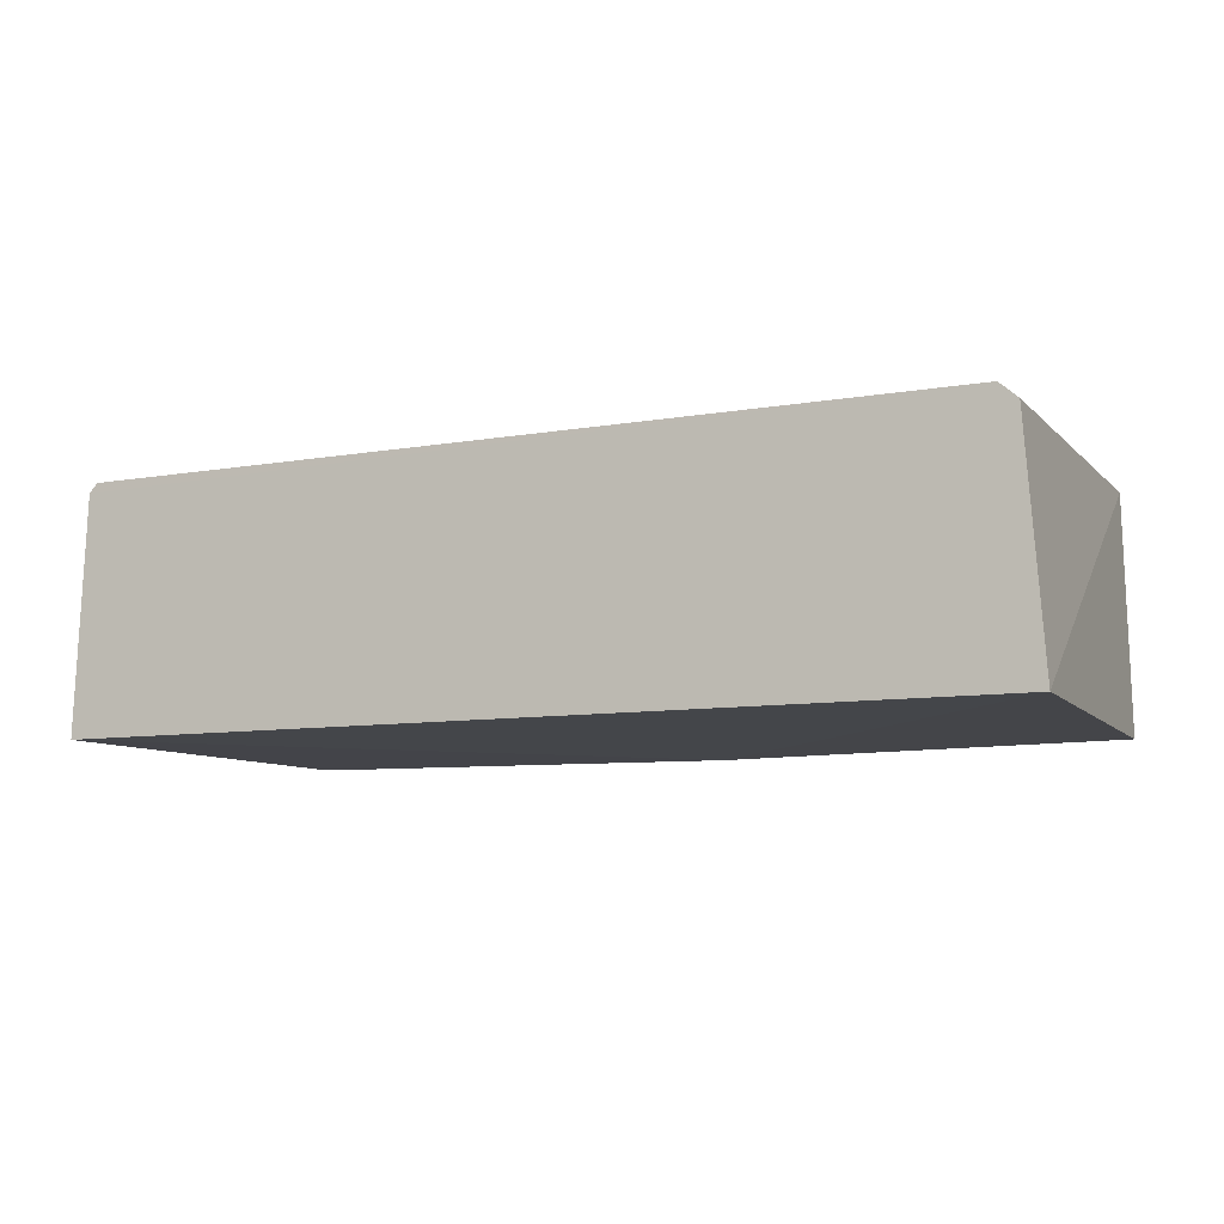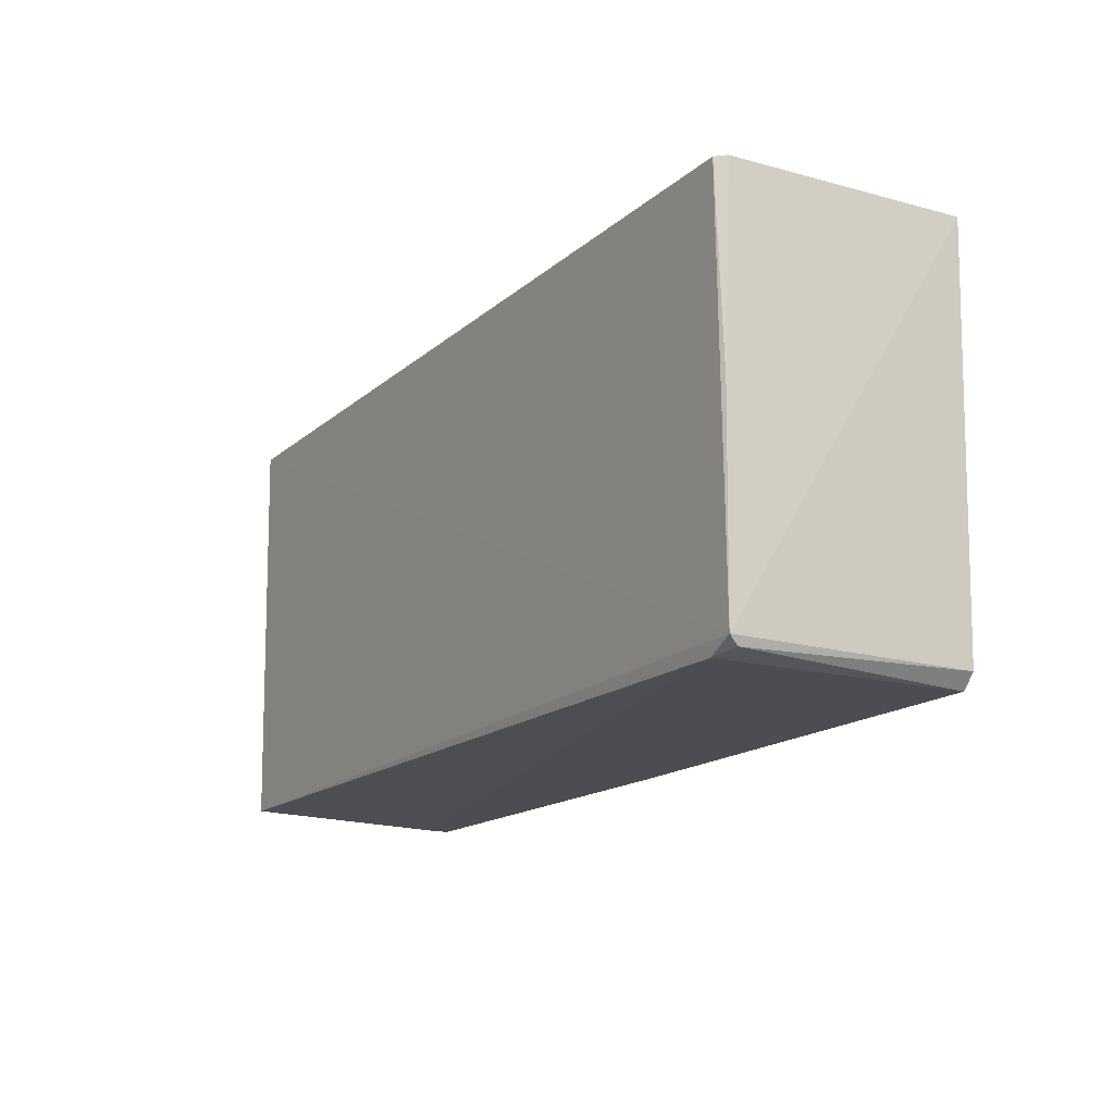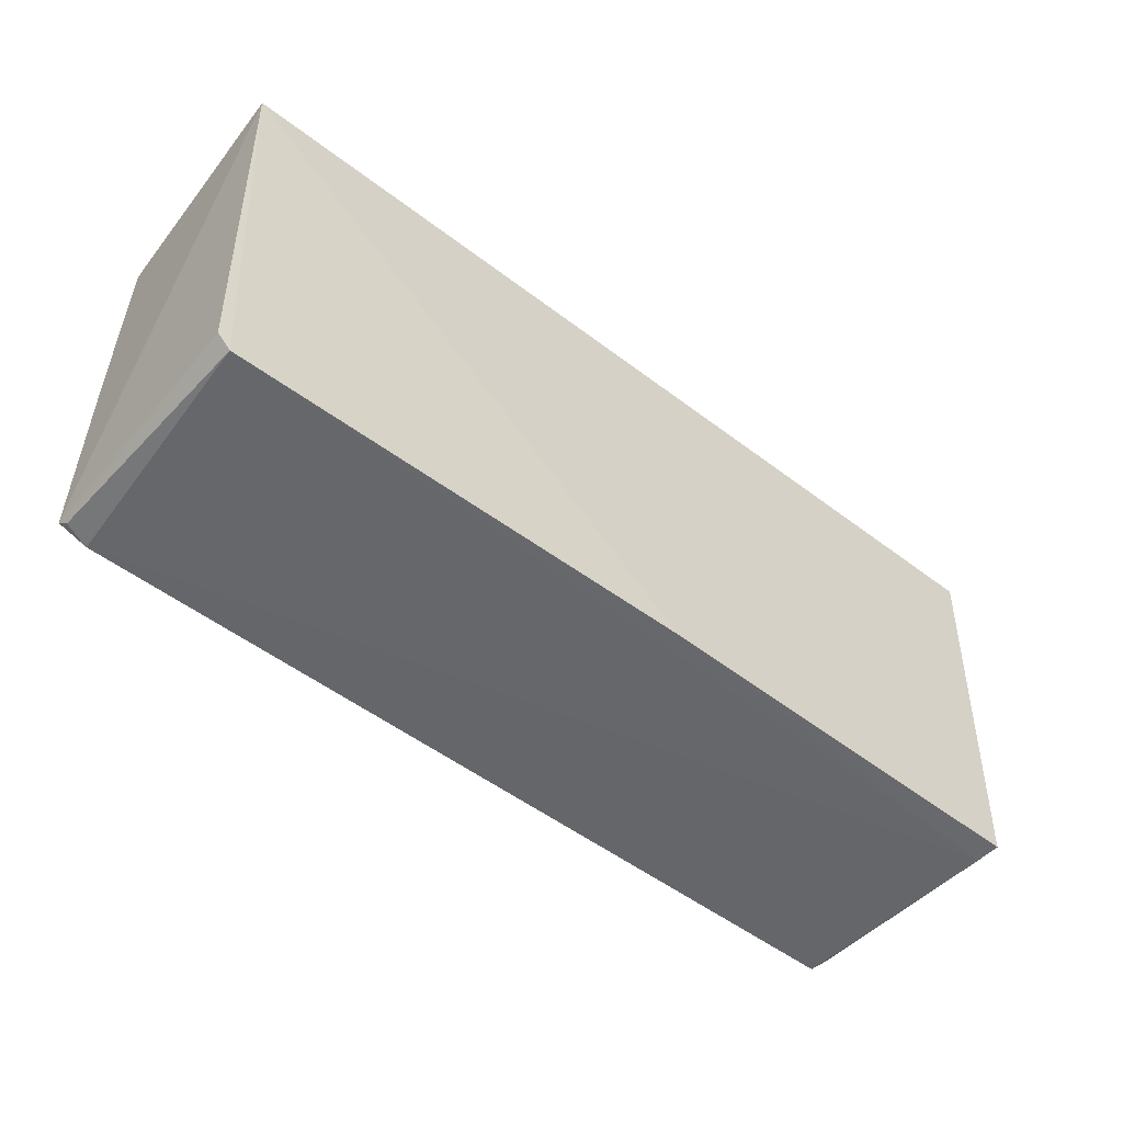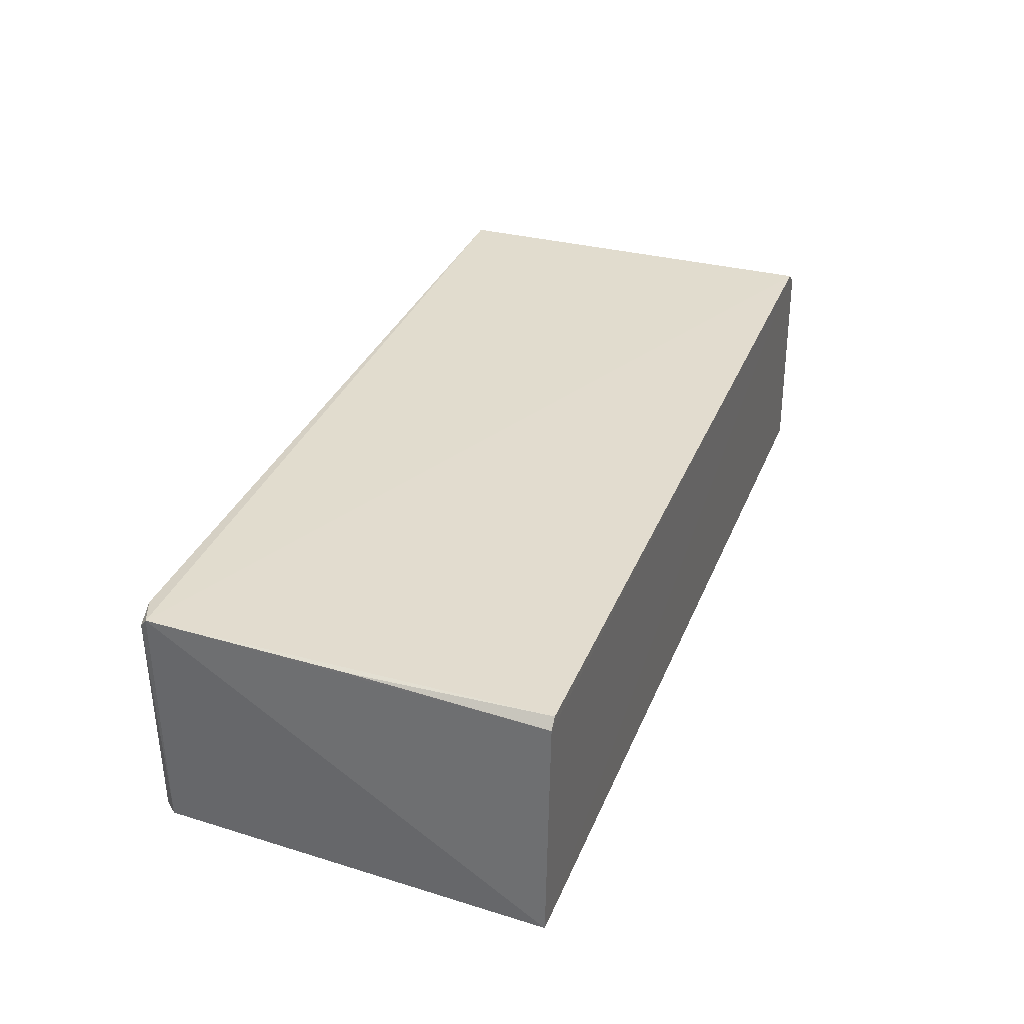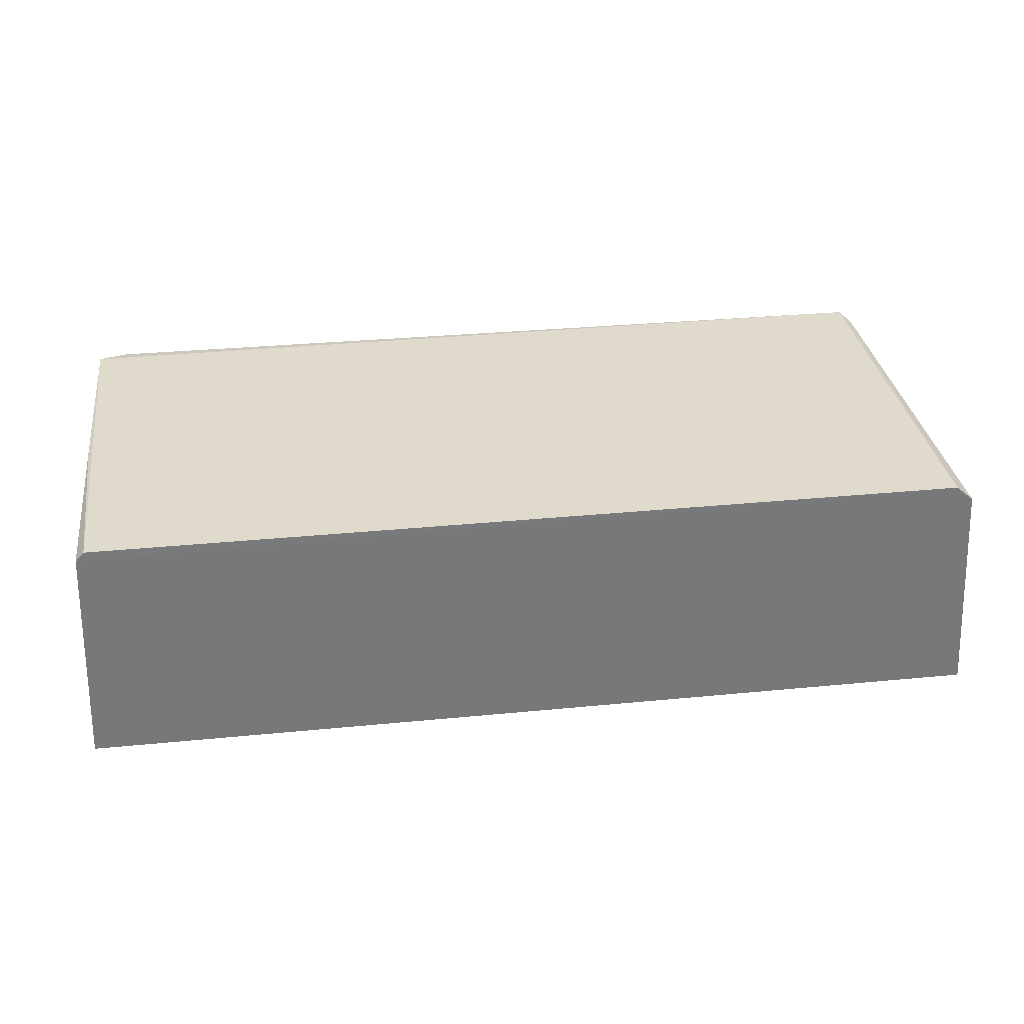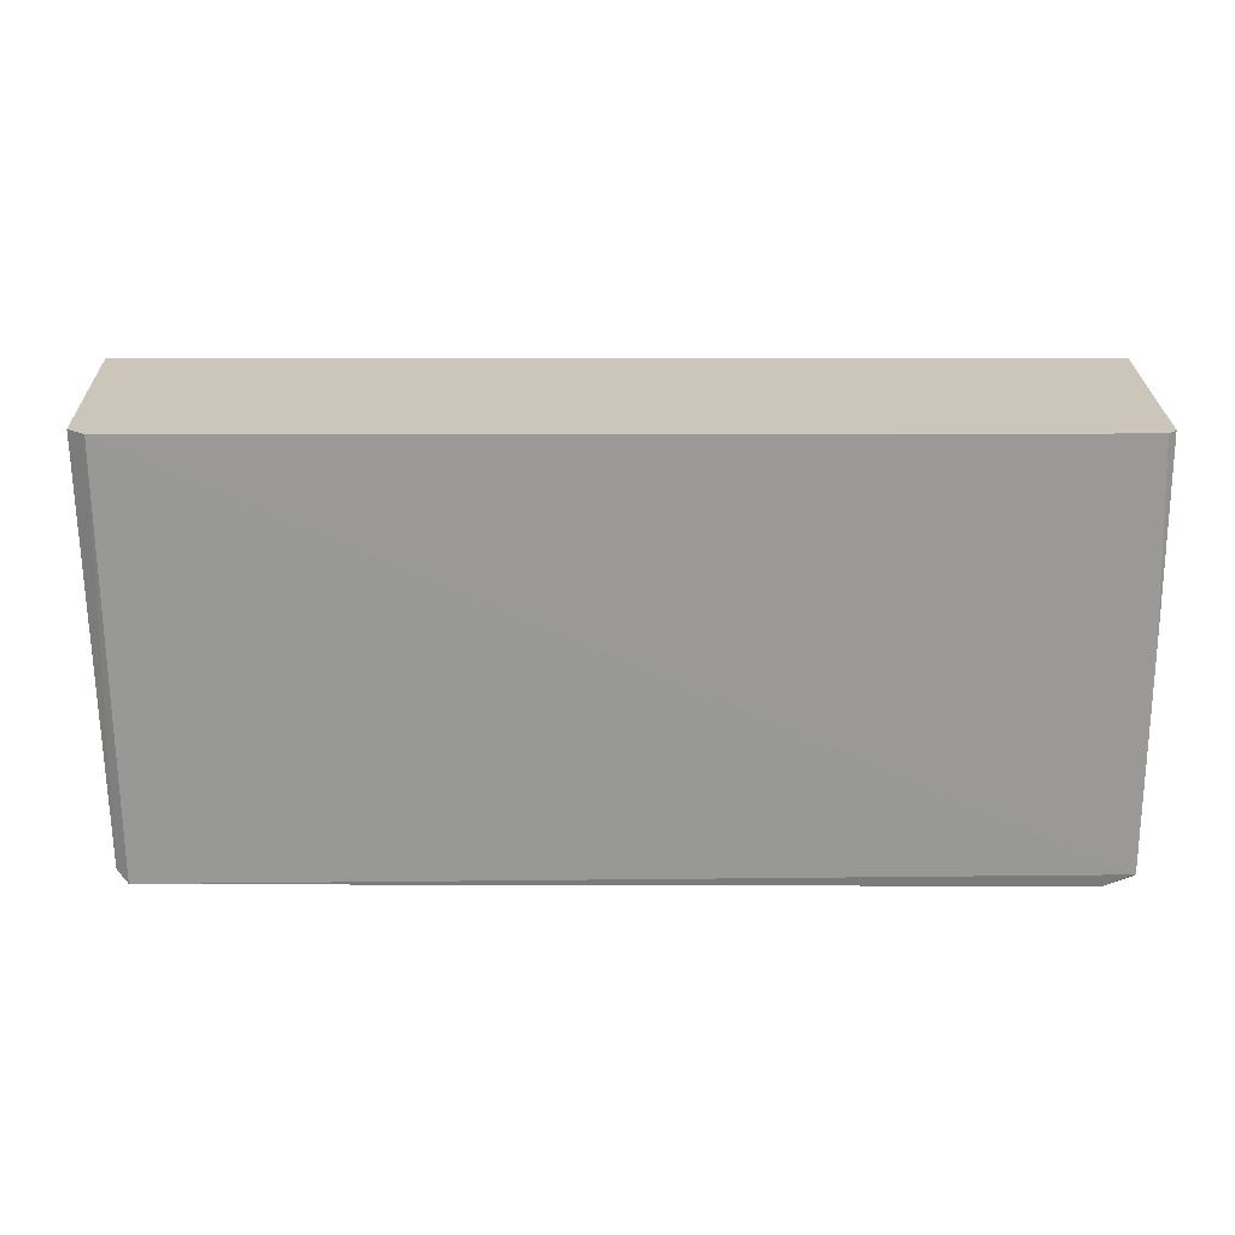
<metadata>
{"format":"obj","ext":"obj","renderer":"f3d","projection":"perspective","resolution":1024,"background":"white","views":[{"elev":-8.7,"azim":25.4,"up":"+Y"},{"elev":-16.5,"azim":-121.5,"up":"+Z"},{"elev":-52.2,"azim":-39.5,"up":"+Z"},{"elev":34.8,"azim":-69.5,"up":"+Y"},{"elev":33.1,"azim":-7.7,"up":"+Y"},{"elev":20.8,"azim":179.8,"up":"+Z"}]}
</metadata>
<code>
v 0.04115 0.02212 0.03918
v 0.04268 0.000805 0.03919
v 0.04044 0.002947 0.001105
v -0.03955 0.02321 0.000995
v -0.04345 0.0008396 0.03917
v 0.03919 0.02307 0.001274
v -0.04165 0.02351 0.03915
v 0.002435 0.0002973 0.001032
v 0.04029 0.02226 0.002257
v -0.04244 0.02262 0.03916
v -0.04219 0.02344 0.002172
v 0.03951 0.02354 0.03918
v 0.04056 0.000742 0.001136
v -0.04104 0.0008191 0.0009245
v -0.04231 0.02328 0.02121
v -0.04186 0.02251 0.001424
v -0.04225 0.0008821 0.00223
f 6 3 4
f 8 2 5
f 9 1 2
f 9 3 6
f 11 6 4
f 11 5 10
f 12 11 7
f 12 6 11
f 12 9 6
f 12 1 9
f 12 7 10
f 12 10 5
f 12 5 2
f 12 2 1
f 13 8 3
f 13 2 8
f 13 9 2
f 13 3 9
f 14 4 3
f 14 3 8
f 14 8 5
f 15 11 10
f 15 10 7
f 15 7 11
f 16 11 4
f 16 4 14
f 17 14 5
f 17 5 11
f 17 16 14
f 17 11 16

</code>
